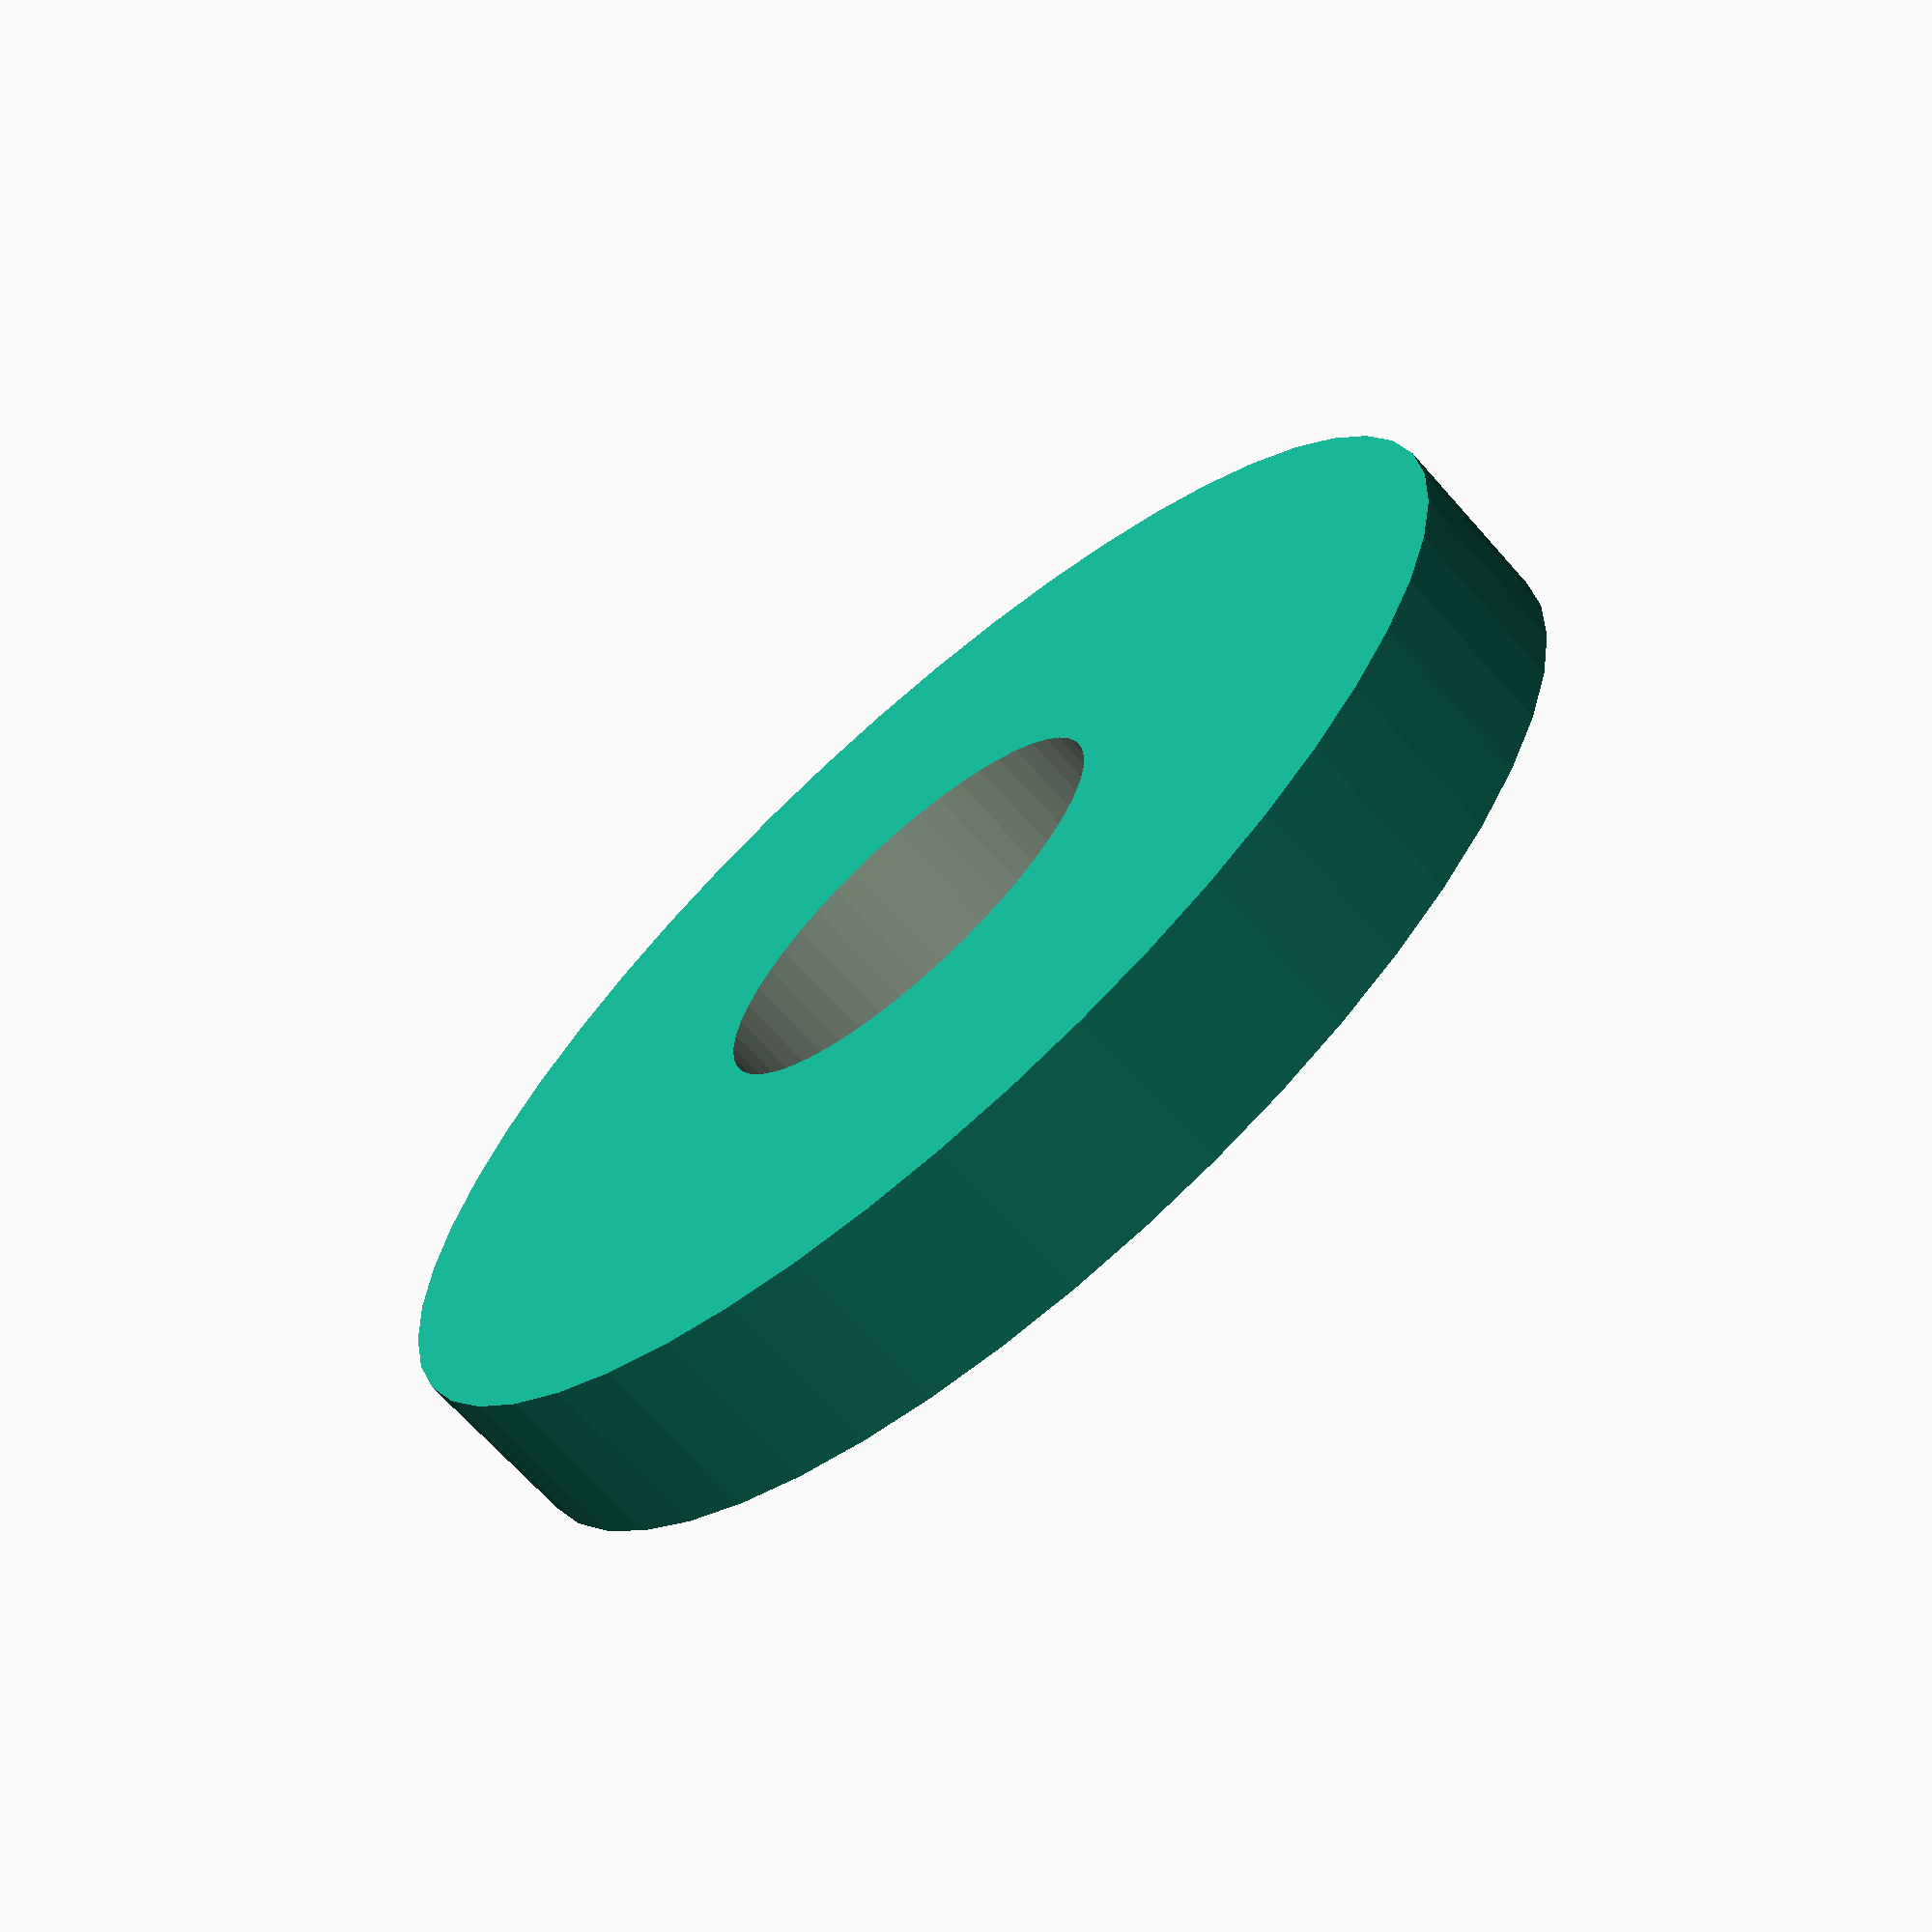
<openscad>
$fn = 50;


difference() {
	union() {
		translate(v = [0, 0, -2.0000000000]) {
			cylinder(h = 4, r = 15.0000000000);
		}
	}
	union() {
		translate(v = [0, 0, -100.0000000000]) {
			cylinder(h = 200, r = 5.2500000000);
		}
	}
}
</openscad>
<views>
elev=247.9 azim=29.3 roll=318.5 proj=p view=solid
</views>
